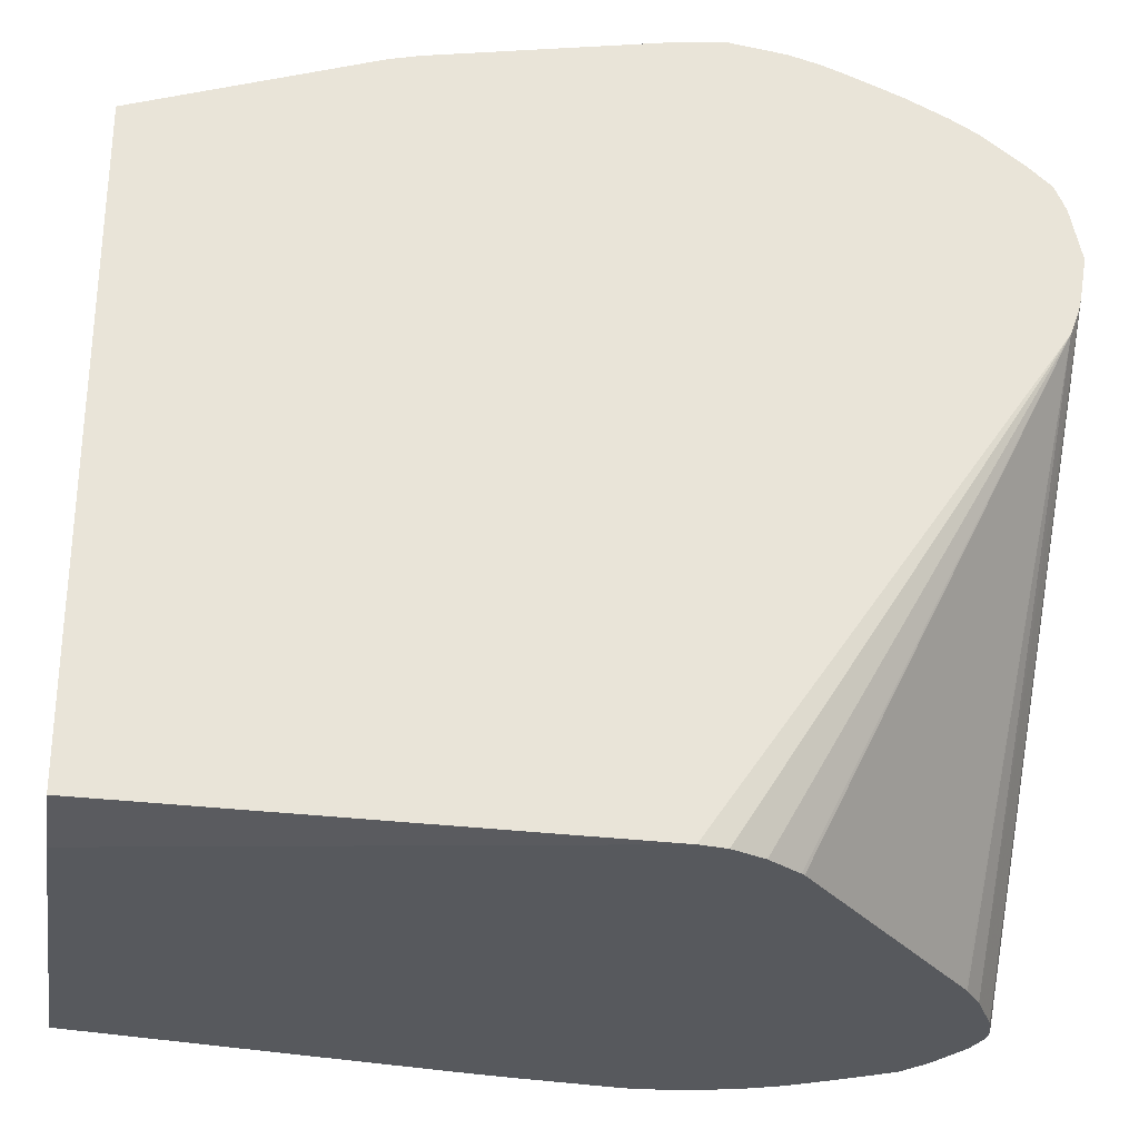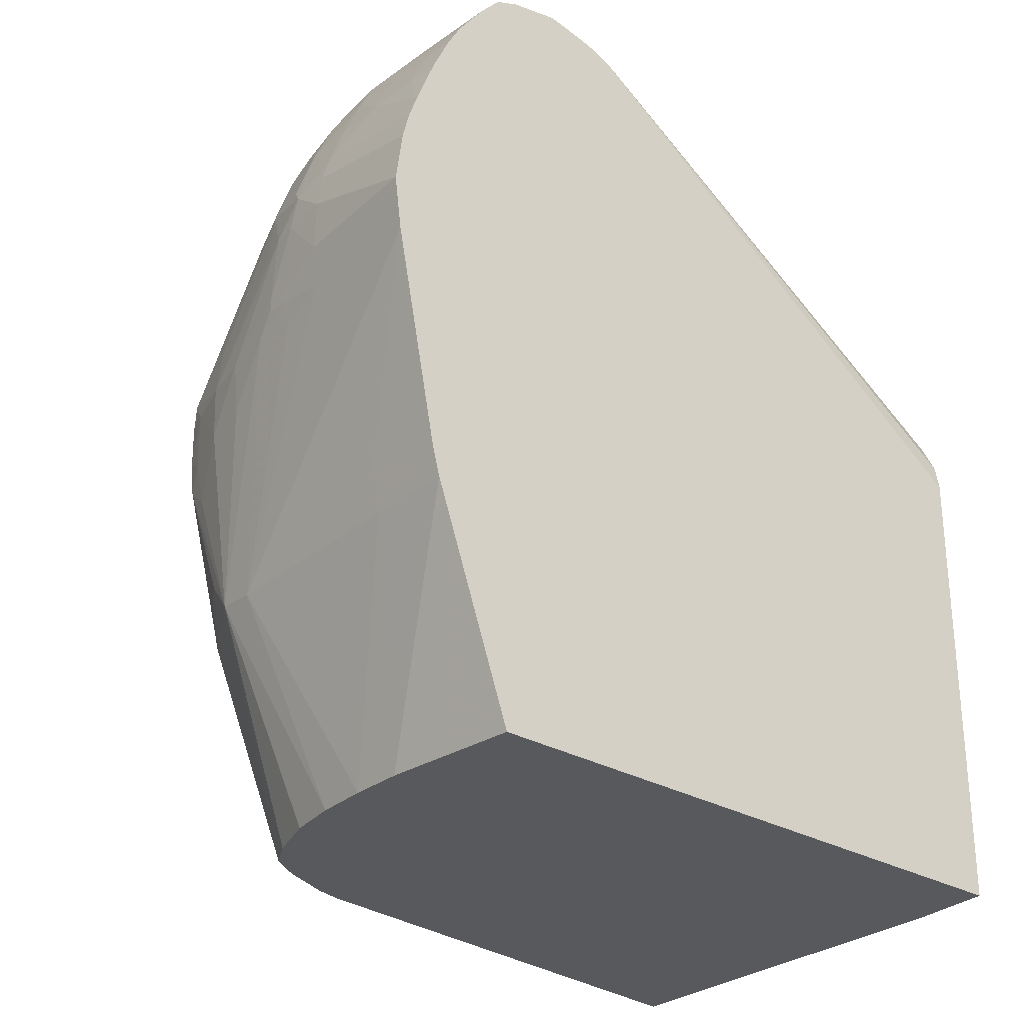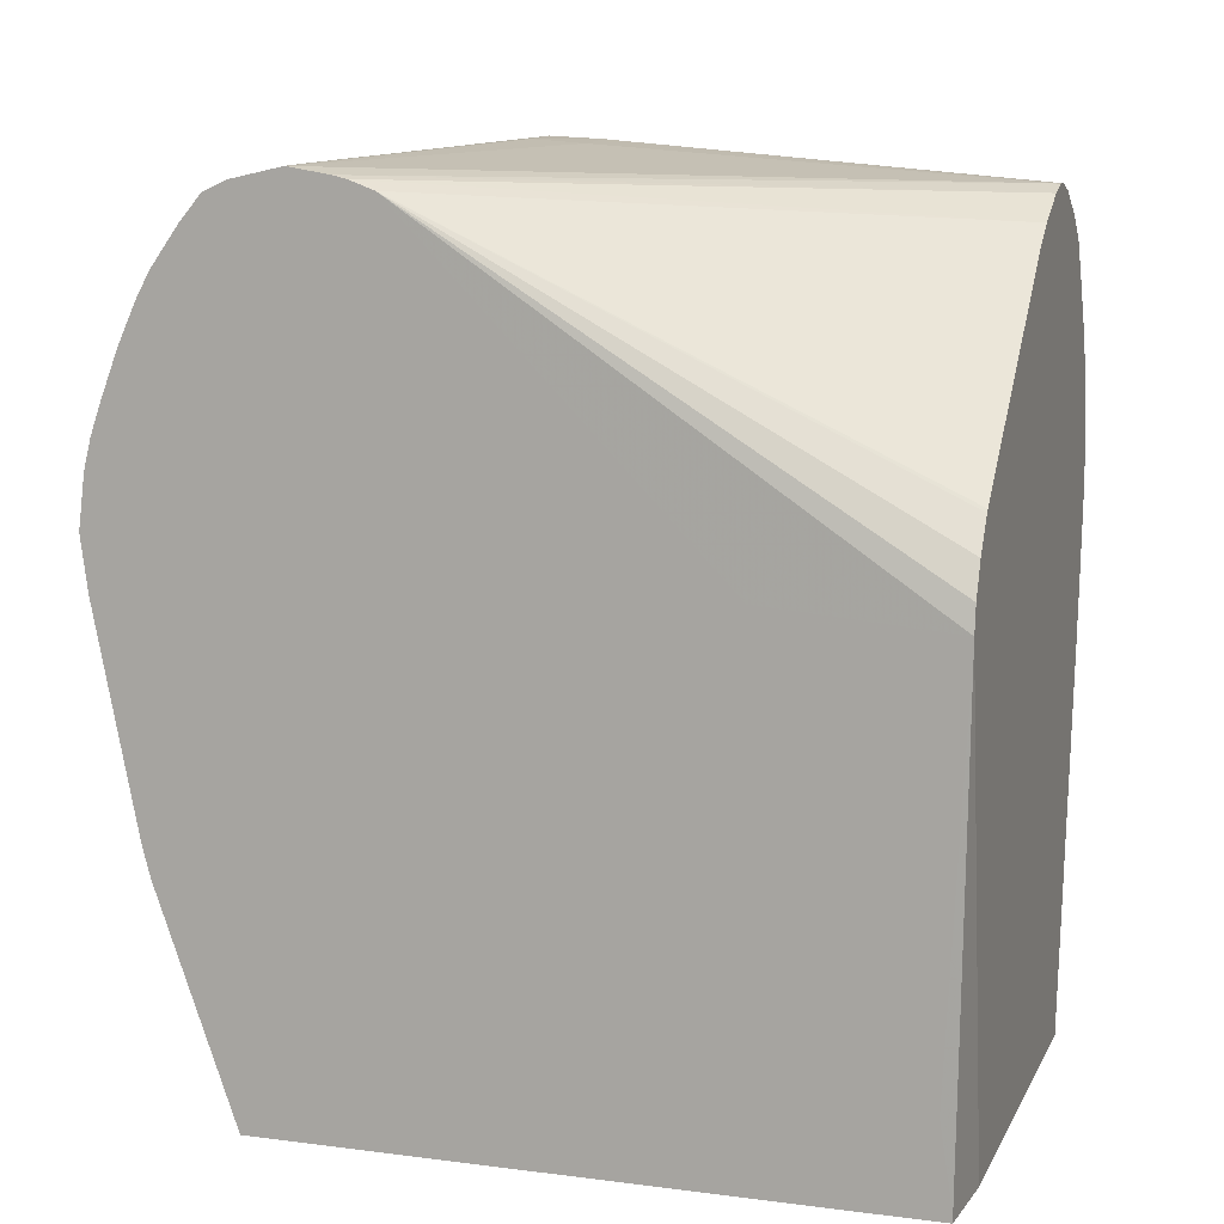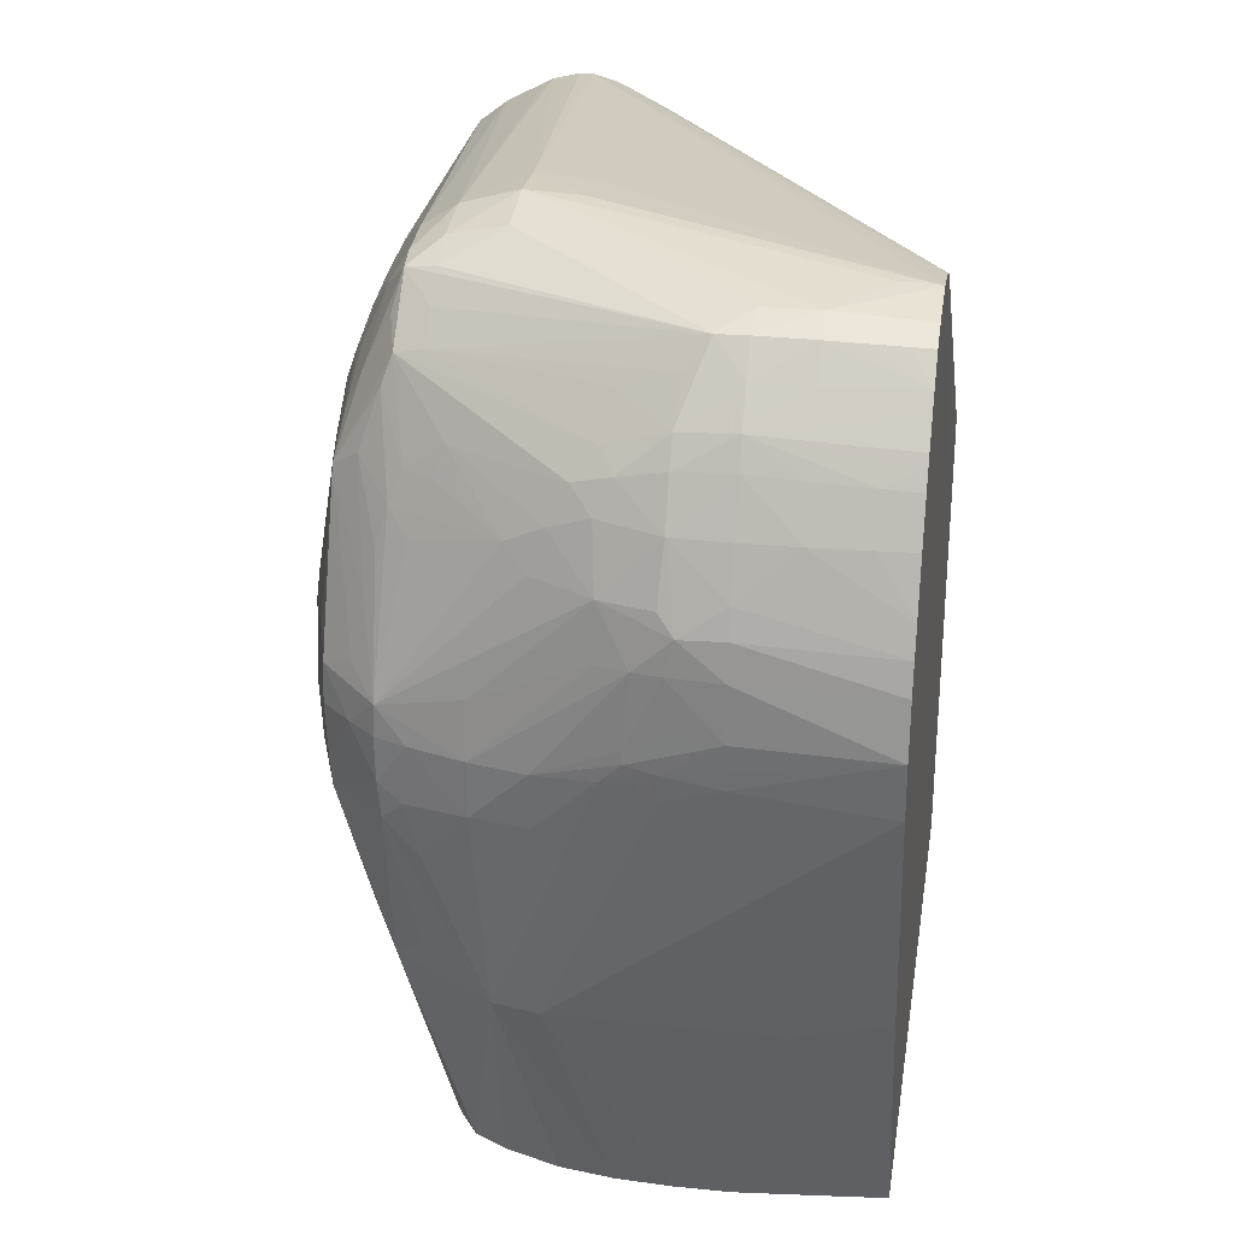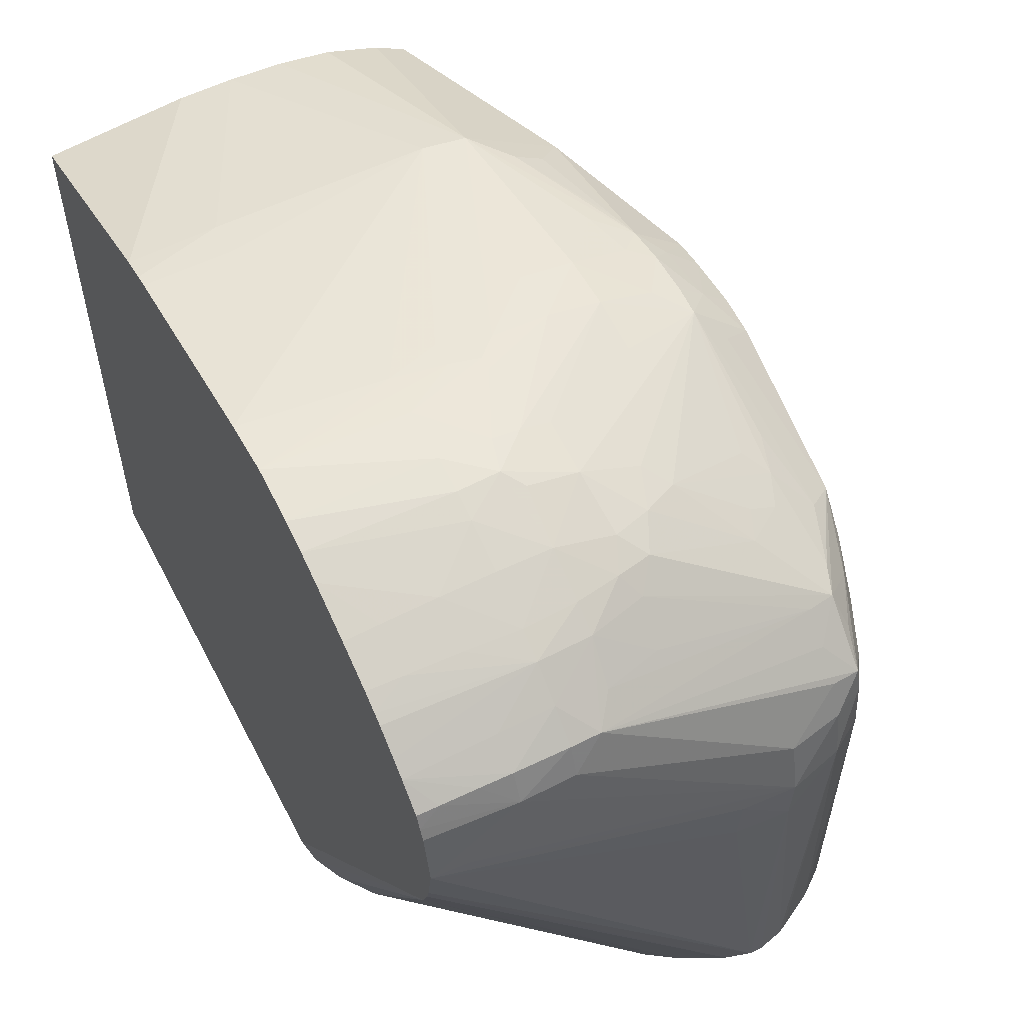
<metadata>
{"format":"obj","ext":"obj","renderer":"f3d","projection":"perspective","resolution":1024,"background":"white","views":[{"elev":-29.0,"azim":-99.1,"up":"+Y"},{"elev":-29.4,"azim":-130.5,"up":"+Z"},{"elev":10.2,"azim":-72.0,"up":"+Z"},{"elev":27.6,"azim":-170.8,"up":"+Z"},{"elev":56.2,"azim":-27.2,"up":"+Y"}]}
</metadata>
<code>
v 0.1095 0.09393 0.1723
v 0.1052 0.09424 0.1723
v 0.1302 0.09393 0.1723
v 0.1053 0.09393 0.1969
v 0.1052 0.0944 0.1737
v 0.1052 0.1265 0.1723
v 0.1053 0.09393 0.197
v 0.1301 0.09404 0.1723
v 0.1301 0.1199 0.1842
v 0.1326 0.1098 0.1931
v 0.1329 0.1016 0.1912
v 0.1331 0.09902 0.1912
v 0.1334 0.09393 0.1912
v 0.1052 0.09488 0.1768
v 0.1097 0.127 0.1723
v 0.1052 0.1306 0.1838
v 0.1052 0.1033 0.1977
v 0.1052 0.1028 0.1972
v 0.1052 0.1022 0.1963
v 0.1052 0.101 0.1945
v 0.1052 0.1001 0.1931
v 0.1052 0.1001 0.193
v 0.1052 0.09971 0.1921
v 0.1052 0.0979 0.1876
v 0.1052 0.09749 0.1863
v 0.1055 0.09393 0.1983
v 0.1052 0.1193 0.2142
v 0.1273 0.1194 0.1723
v 0.1299 0.1217 0.1847
v 0.1303 0.1208 0.1857
v 0.132 0.1179 0.1939
v 0.1323 0.1152 0.1939
v 0.1325 0.1124 0.1939
v 0.1273 0.1194 0.1723
v 0.1327 0.117 0.1977
v 0.1328 0.1152 0.1973
v 0.1333 0.1017 0.1939
v 0.1337 0.09393 0.1936
v 0.1103 0.1271 0.1723
v 0.1052 0.1309 0.1851
v 0.1097 0.1306 0.1837
v 0.1124 0.1273 0.1723
v 0.1062 0.09393 0.2
v 0.119 0.09393 0.2116
v 0.1191 0.09393 0.2117
v 0.1205 0.09393 0.2127
v 0.1052 0.1206 0.2147
v 0.1074 0.09393 0.2016
v 0.1076 0.09393 0.2018
v 0.1299 0.1245 0.1874
v 0.1301 0.1226 0.1865
v 0.1309 0.1234 0.1912
v 0.1313 0.1234 0.1939
v 0.1317 0.1207 0.1939
v 0.1269 0.1207 0.1723
v 0.132 0.1207 0.1966
v 0.132 0.1207 0.1993
v 0.1327 0.117 0.1984
v 0.1345 0.09393 0.1993
v 0.1344 0.09393 0.199
v 0.1338 0.09393 0.1939
v 0.1052 0.1311 0.1858
v 0.1097 0.1311 0.1858
v 0.1151 0.1273 0.1723
v 0.1205 0.1306 0.1837
v 0.1209 0.09393 0.2129
v 0.1052 0.1213 0.2149
v 0.1229 0.09393 0.2139
v 0.1288 0.1261 0.1858
v 0.13 0.1275 0.1924
v 0.1303 0.126 0.1914
v 0.1307 0.1261 0.1939
v 0.1315 0.1234 0.1966
v 0.1258 0.1234 0.1723
v 0.1321 0.1179 0.202
v 0.1325 0.1179 0.1993
v 0.1314 0.1234 0.1993
v 0.13 0.1248 0.2064
v 0.1312 0.1207 0.2047
v 0.1317 0.1179 0.2047
v 0.132 0.1152 0.2047
v 0.1344 0.09393 0.202
v 0.1344 0.09393 0.2017
v 0.1052 0.1332 0.1965
v 0.1178 0.1271 0.1723
v 0.1227 0.1305 0.1839
v 0.1124 0.133 0.1971
v 0.1151 0.1327 0.1961
v 0.1176 0.1326 0.1968
v 0.1052 0.1234 0.2152
v 0.1242 0.09393 0.2143
v 0.1275 0.1277 0.1842
v 0.1272 0.1301 0.1927
v 0.1284 0.1292 0.1937
v 0.1301 0.1276 0.1939
v 0.1308 0.1261 0.1966
v 0.1248 0.1249 0.1723
v 0.1305 0.1262 0.1994
v 0.1287 0.1256 0.2074
v 0.1278 0.1251 0.2101
v 0.1273 0.1247 0.2115
v 0.1289 0.1234 0.2101
v 0.1298 0.1234 0.2083
v 0.1302 0.1234 0.207
v 0.1311 0.1179 0.2074
v 0.1301 0.1276 0.1985
v 0.1286 0.1287 0.1992
v 0.1281 0.1281 0.202
v 0.1314 0.1152 0.2074
v 0.1317 0.1125 0.2074
v 0.1319 0.1098 0.2074
v 0.1337 0.09393 0.2047
v 0.1052 0.1336 0.1993
v 0.1205 0.1267 0.1723
v 0.1205 0.132 0.1939
v 0.1232 0.1315 0.1939
v 0.1256 0.1305 0.1912
v 0.1244 0.1301 0.1858
v 0.1248 0.1249 0.1723
v 0.1232 0.1258 0.1723
v 0.1205 0.1267 0.1723
v 0.1151 0.1329 0.1975
v 0.1166 0.1328 0.1978
v 0.1205 0.1322 0.1966
v 0.1205 0.1152 0.216
v 0.1205 0.1179 0.2163
v 0.1232 0.1179 0.2164
v 0.107 0.1234 0.2153
v 0.1097 0.1261 0.215
v 0.1052 0.126 0.2147
v 0.1249 0.09393 0.2143
v 0.1232 0.1152 0.2162
v 0.1259 0.1292 0.1858
v 0.1269 0.1299 0.1912
v 0.1248 0.1249 0.1723
v 0.1262 0.1306 0.1937
v 0.1274 0.1302 0.1945
v 0.1288 0.129 0.1966
v 0.1302 0.1277 0.1966
v 0.1276 0.1277 0.2041
v 0.1271 0.1273 0.2059
v 0.1265 0.127 0.2074
v 0.1246 0.1274 0.2088
v 0.1191 0.1301 0.2088
v 0.118 0.1295 0.2102
v 0.1259 0.125 0.2118
v 0.1259 0.1237 0.2132
v 0.1273 0.1221 0.2143
v 0.1277 0.1231 0.2126
v 0.1284 0.1207 0.2128
v 0.1296 0.1209 0.2101
v 0.1299 0.1219 0.2087
v 0.1305 0.1209 0.2077
v 0.1301 0.1201 0.2091
v 0.1303 0.1179 0.2095
v 0.1273 0.1302 0.1981
v 0.1305 0.1152 0.2097
v 0.1321 0.1071 0.2074
v 0.1306 0.1125 0.2099
v 0.1308 0.1098 0.21
v 0.1329 0.09632 0.2066
v 0.133 0.09393 0.2066
v 0.1052 0.1332 0.202
v 0.1124 0.1332 0.202
v 0.1124 0.1332 0.1993
v 0.1232 0.1316 0.1966
v 0.1259 0.1308 0.1966
v 0.1166 0.1328 0.1985
v 0.1153 0.133 0.1994
v 0.1163 0.1328 0.202
v 0.1259 0.1179 0.2156
v 0.1259 0.1207 0.2152
v 0.1232 0.1207 0.2158
v 0.1124 0.1261 0.2149
v 0.1124 0.1275 0.2143
v 0.1097 0.1275 0.2143
v 0.1081 0.1274 0.2142
v 0.1063 0.1273 0.2141
v 0.1052 0.1265 0.2144
v 0.1251 0.09393 0.2143
v 0.1263 0.09393 0.214
v 0.1274 0.1302 0.1966
v 0.1218 0.1301 0.206
v 0.1251 0.1277 0.2074
v 0.1261 0.1283 0.2049
v 0.12 0.1305 0.207
v 0.118 0.131 0.2077
v 0.1173 0.1304 0.2093
v 0.1151 0.1298 0.2111
v 0.1178 0.128 0.212
v 0.1149 0.1283 0.2129
v 0.1139 0.1275 0.2143
v 0.1259 0.1224 0.2145
v 0.1275 0.1207 0.2144
v 0.1276 0.1179 0.2146
v 0.1232 0.1313 0.1993
v 0.1178 0.1321 0.2047
v 0.1207 0.1309 0.205
v 0.1233 0.1297 0.205
v 0.1308 0.1071 0.2101
v 0.1323 0.09632 0.208
v 0.1322 0.09393 0.208
v 0.1052 0.1329 0.2035
v 0.1124 0.1329 0.2038
v 0.1149 0.133 0.202
v 0.1145 0.1329 0.2037
v 0.1178 0.1324 0.202
v 0.1266 0.09393 0.2138
v 0.1286 0.09393 0.2127
v 0.1124 0.1288 0.2128
v 0.1097 0.1286 0.2128
v 0.1052 0.1283 0.2128
v 0.1052 0.1272 0.2141
v 0.1151 0.1316 0.2074
v 0.1151 0.1306 0.2097
v 0.1124 0.13 0.2112
v 0.1288 0.09393 0.2126
v 0.1301 0.09393 0.2116
v 0.1299 0.1071 0.2114
v 0.1153 0.1326 0.2046
v 0.131 0.09393 0.2102
v 0.1301 0.09393 0.2115
v 0.1311 0.09393 0.2099
v 0.1052 0.1324 0.2049
v 0.1097 0.1317 0.2074
v 0.1124 0.1325 0.2051
v 0.1052 0.1289 0.2121
v 0.1124 0.1317 0.2074
v 0.1124 0.1306 0.2099
v 0.1097 0.1306 0.2097
v 0.107 0.1306 0.2096
v 0.1052 0.13 0.2104
v 0.1052 0.1297 0.2108
v 0.1052 0.1314 0.2074
v 0.107 0.1315 0.2074
v 0.1052 0.1305 0.2095
f 1 2 6
f 1 6 15
f 1 15 39
f 1 39 42
f 1 42 64
f 1 64 85
f 1 85 114
f 1 114 121
f 1 121 120
f 1 120 119
f 1 119 135
f 1 135 97
f 1 97 74
f 1 74 55
f 1 55 34
f 1 34 28
f 1 28 8
f 1 8 3
f 1 3 13
f 1 13 38
f 1 38 61
f 1 61 60
f 1 60 59
f 1 59 83
f 1 83 82
f 1 82 112
f 1 112 162
f 1 162 202
f 1 202 223
f 1 223 221
f 1 221 222
f 1 222 218
f 1 218 217
f 1 217 209
f 1 209 208
f 1 208 181
f 1 181 180
f 1 180 131
f 1 131 91
f 1 91 68
f 1 68 66
f 1 66 46
f 1 46 45
f 1 45 44
f 1 44 49
f 1 49 48
f 1 48 43
f 1 43 26
f 1 26 7
f 1 7 4
f 1 4 2
f 2 5 14
f 2 14 25
f 2 25 24
f 2 24 23
f 2 23 22
f 2 22 21
f 2 21 20
f 2 20 19
f 2 19 18
f 2 18 17
f 2 17 27
f 2 27 47
f 2 47 67
f 2 67 90
f 2 90 130
f 2 130 179
f 2 179 213
f 2 213 212
f 2 212 227
f 2 227 233
f 2 233 232
f 2 232 236
f 2 236 234
f 2 234 224
f 2 224 203
f 2 203 163
f 2 163 113
f 2 113 84
f 2 84 62
f 2 62 40
f 2 40 16
f 2 16 6
f 2 4 7
f 2 7 5
f 3 8 9
f 3 9 10
f 3 10 11
f 3 11 12
f 3 12 13
f 5 7 14
f 6 16 15
f 7 17 18
f 7 18 19
f 7 19 20
f 7 20 21
f 7 21 22
f 7 22 23
f 7 23 24
f 7 24 25
f 7 25 14
f 7 26 27
f 7 27 17
f 8 28 9
f 9 29 30
f 9 30 31
f 9 31 32
f 9 32 33
f 9 33 10
f 9 28 34
f 9 34 29
f 10 33 35
f 10 35 36
f 10 36 37
f 10 37 12
f 10 12 11
f 12 37 38
f 12 38 13
f 15 16 39
f 16 40 41
f 16 41 42
f 16 42 39
f 26 43 27
f 27 44 45
f 27 45 46
f 27 46 47
f 27 43 48
f 27 48 49
f 27 49 44
f 29 50 51
f 29 51 30
f 29 34 50
f 30 51 52
f 30 52 53
f 30 53 54
f 30 54 31
f 31 54 35
f 31 35 32
f 32 35 33
f 34 55 50
f 35 56 57
f 35 57 58
f 35 58 59
f 35 59 60
f 35 60 36
f 35 54 53
f 35 53 56
f 36 60 37
f 37 61 38
f 37 60 61
f 40 62 63
f 40 63 41
f 41 64 42
f 41 63 65
f 41 65 64
f 46 66 47
f 47 66 68
f 47 68 67
f 50 69 70
f 50 70 71
f 50 71 52
f 50 52 51
f 50 55 69
f 52 71 72
f 52 72 53
f 53 72 73
f 53 73 56
f 55 74 69
f 56 73 57
f 57 75 76
f 57 76 58
f 57 73 77
f 57 77 78
f 57 78 79
f 57 79 80
f 57 80 75
f 58 76 75
f 58 75 81
f 58 81 82
f 58 82 83
f 58 83 59
f 62 84 63
f 63 84 65
f 64 65 85
f 65 86 85
f 65 84 87
f 65 87 88
f 65 88 89
f 65 89 86
f 67 68 91
f 67 91 90
f 69 92 70
f 69 74 92
f 70 93 94
f 70 94 95
f 70 95 72
f 70 72 71
f 70 92 93
f 72 95 96
f 72 96 73
f 73 96 77
f 74 97 92
f 75 80 81
f 77 96 98
f 77 98 78
f 78 99 100
f 78 100 101
f 78 101 102
f 78 102 103
f 78 103 104
f 78 104 105
f 78 105 80
f 78 80 79
f 78 98 106
f 78 106 107
f 78 107 108
f 78 108 99
f 80 105 109
f 80 109 81
f 81 109 110
f 81 110 82
f 82 110 111
f 82 111 112
f 84 113 87
f 85 86 114
f 86 115 116
f 86 116 117
f 86 117 93
f 86 93 118
f 86 118 92
f 86 92 119
f 86 119 120
f 86 120 121
f 86 121 114
f 86 89 115
f 87 113 122
f 87 122 88
f 88 122 89
f 89 122 123
f 89 123 124
f 89 124 115
f 90 91 125
f 90 125 126
f 90 126 127
f 90 127 128
f 90 128 129
f 90 129 130
f 91 131 132
f 91 132 125
f 92 118 133
f 92 133 134
f 92 134 93
f 92 97 135
f 92 135 119
f 93 117 136
f 93 136 137
f 93 137 94
f 93 134 118
f 94 137 138
f 94 138 95
f 95 138 139
f 95 139 96
f 96 139 106
f 96 106 98
f 99 108 140
f 99 140 141
f 99 141 100
f 100 141 142
f 100 142 101
f 101 142 143
f 101 143 144
f 101 144 145
f 101 145 146
f 101 146 147
f 101 147 148
f 101 148 149
f 101 149 102
f 102 149 148
f 102 148 150
f 102 150 151
f 102 151 103
f 103 151 152
f 103 152 153
f 103 153 104
f 104 153 105
f 105 153 152
f 105 152 154
f 105 154 155
f 105 155 109
f 106 139 138
f 106 138 156
f 106 156 107
f 107 156 108
f 108 156 140
f 109 155 110
f 110 155 157
f 110 157 111
f 111 158 112
f 111 157 159
f 111 159 160
f 111 160 158
f 112 158 161
f 112 161 162
f 113 163 164
f 113 164 165
f 113 165 122
f 115 124 116
f 116 136 117
f 116 124 166
f 116 166 167
f 116 167 136
f 118 134 133
f 122 165 123
f 123 168 124
f 123 165 169
f 123 169 168
f 124 168 170
f 124 170 166
f 125 132 126
f 126 132 127
f 127 129 128
f 127 132 171
f 127 171 172
f 127 172 173
f 127 173 174
f 127 174 129
f 129 175 176
f 129 176 177
f 129 177 178
f 129 178 179
f 129 179 130
f 129 174 175
f 131 180 132
f 132 180 181
f 132 181 171
f 136 167 137
f 137 167 182
f 137 182 138
f 138 182 156
f 140 156 141
f 141 183 184
f 141 184 142
f 141 156 185
f 141 185 183
f 142 184 143
f 143 184 183
f 143 183 186
f 143 186 144
f 144 187 188
f 144 188 145
f 144 186 187
f 145 188 189
f 145 189 190
f 145 190 146
f 146 190 191
f 146 191 192
f 146 192 147
f 147 192 148
f 148 192 193
f 148 193 172
f 148 172 194
f 148 194 150
f 150 194 195
f 150 195 160
f 150 160 159
f 150 159 157
f 150 157 155
f 150 155 151
f 151 155 154
f 151 154 152
f 156 182 167
f 156 167 166
f 156 166 196
f 156 196 197
f 156 197 198
f 156 198 183
f 156 183 199
f 156 199 185
f 158 160 161
f 160 195 200
f 160 200 161
f 161 200 201
f 161 201 162
f 162 201 202
f 163 203 204
f 163 204 164
f 164 205 165
f 164 204 206
f 164 206 205
f 165 205 169
f 166 170 207
f 166 207 196
f 168 169 205
f 168 205 170
f 170 205 206
f 170 206 197
f 170 197 207
f 171 195 194
f 171 194 172
f 171 181 208
f 171 208 209
f 171 209 195
f 172 193 173
f 173 193 192
f 173 192 174
f 174 192 175
f 175 192 210
f 175 210 176
f 176 210 211
f 176 211 212
f 176 212 177
f 177 212 178
f 178 212 213
f 178 213 179
f 183 185 199
f 183 198 186
f 186 198 197
f 186 197 187
f 187 197 214
f 187 214 188
f 188 214 215
f 188 215 189
f 189 216 210
f 189 210 192
f 189 192 191
f 189 191 190
f 189 215 216
f 195 209 217
f 195 217 218
f 195 218 219
f 195 219 200
f 196 207 197
f 197 206 220
f 197 220 214
f 200 221 201
f 200 219 218
f 200 218 222
f 200 222 221
f 201 221 223
f 201 223 202
f 203 224 225
f 203 225 226
f 203 226 204
f 204 226 206
f 206 226 214
f 206 214 220
f 210 216 211
f 211 216 212
f 212 216 227
f 214 226 228
f 214 228 229
f 214 229 215
f 215 229 216
f 216 229 230
f 216 230 231
f 216 231 232
f 216 232 233
f 216 233 227
f 224 234 235
f 224 235 225
f 225 228 226
f 225 235 230
f 225 230 229
f 225 229 228
f 230 235 231
f 231 236 232
f 231 235 236
f 234 236 235

</code>
